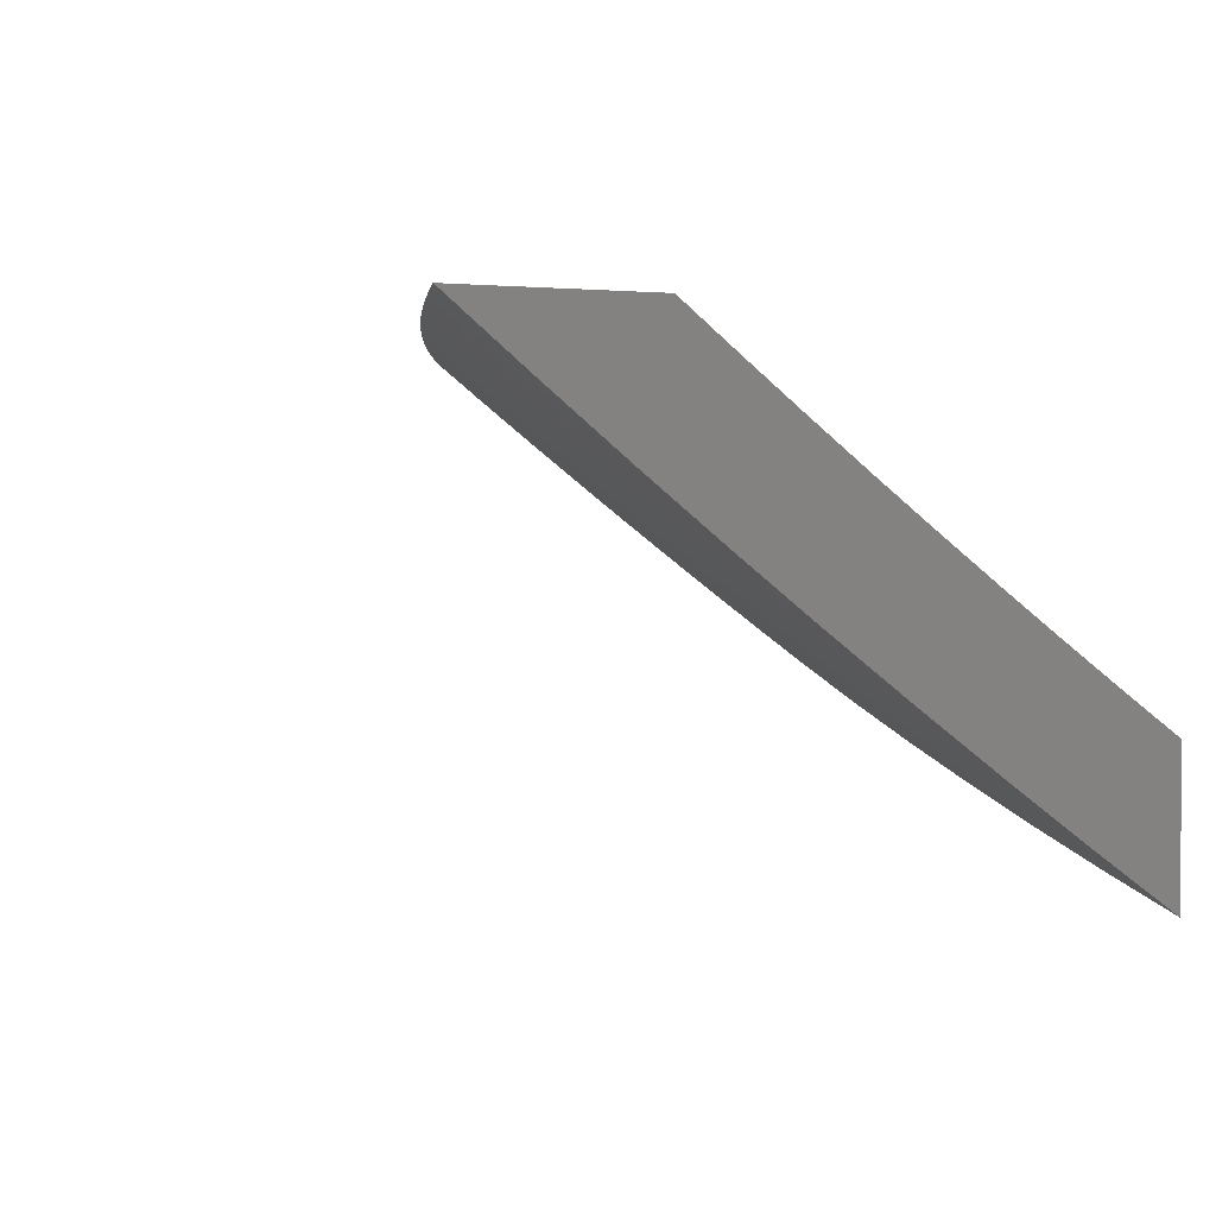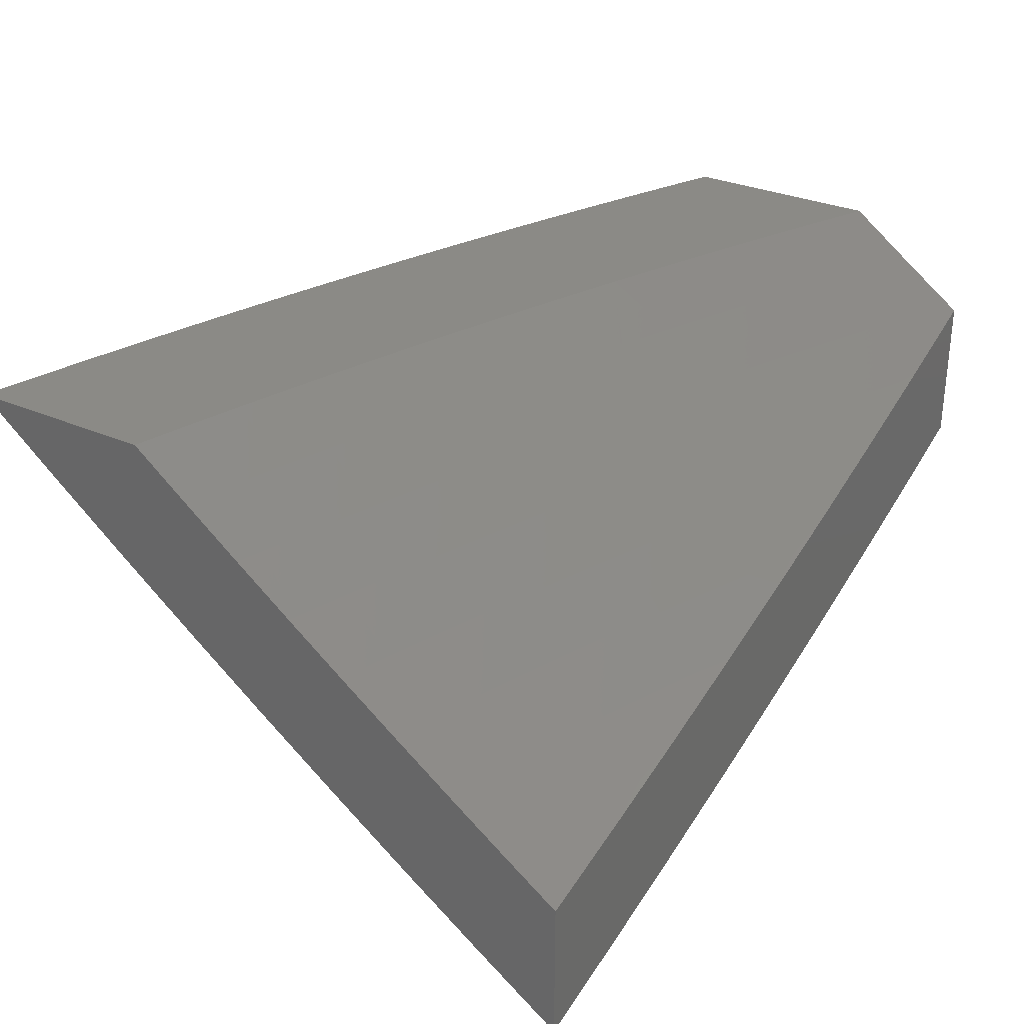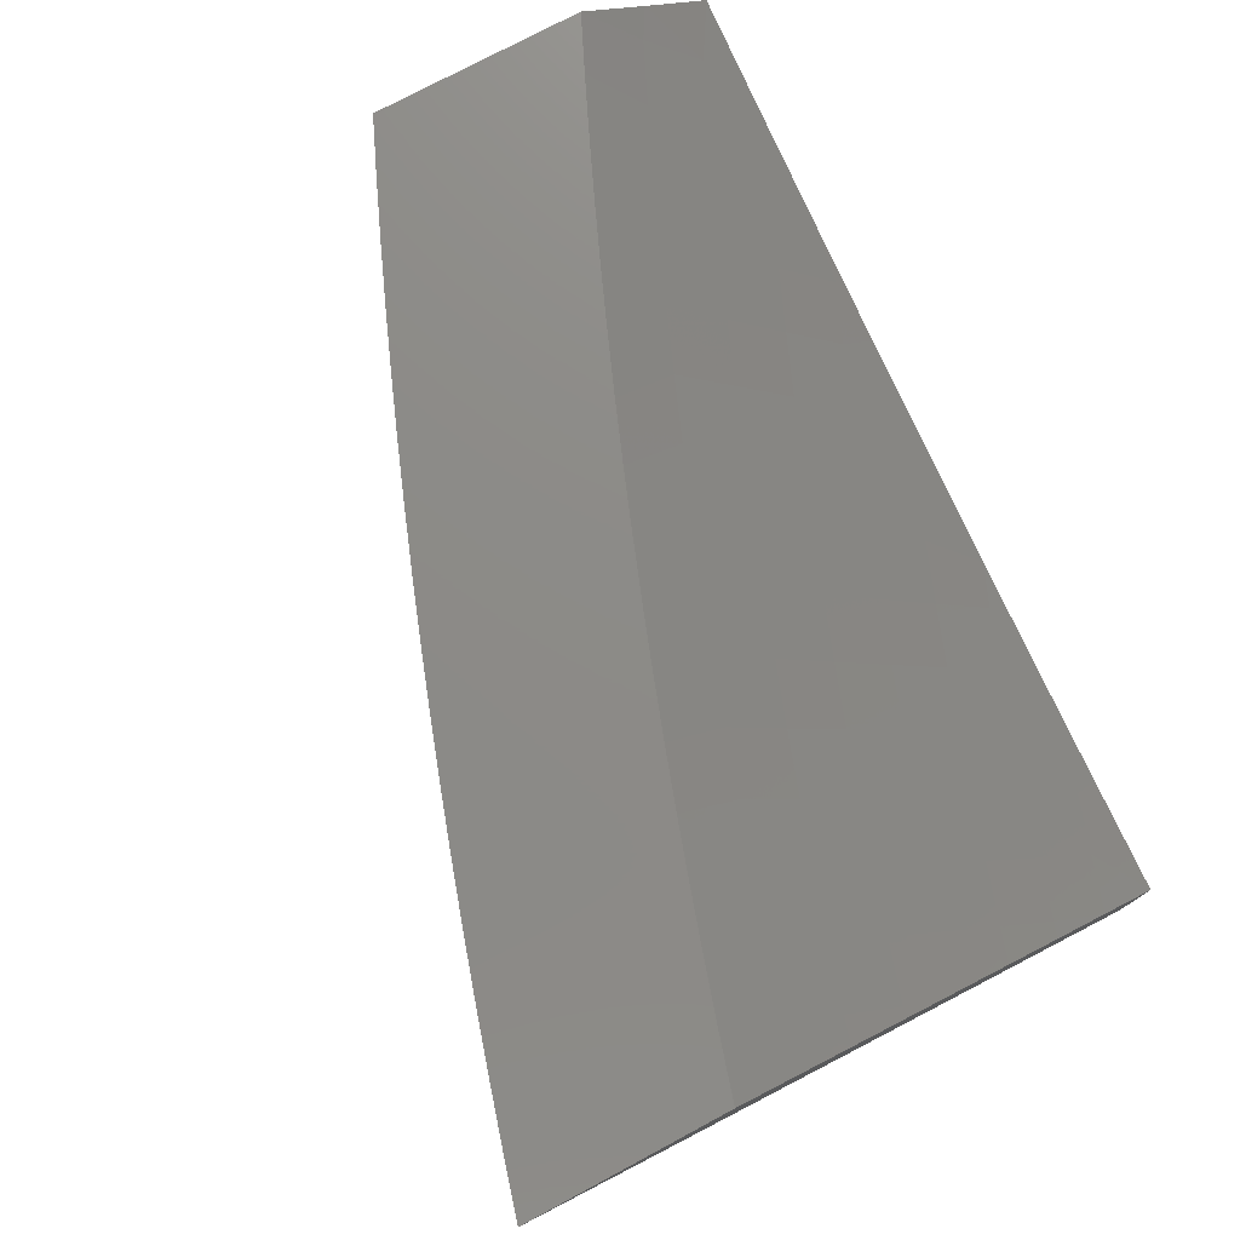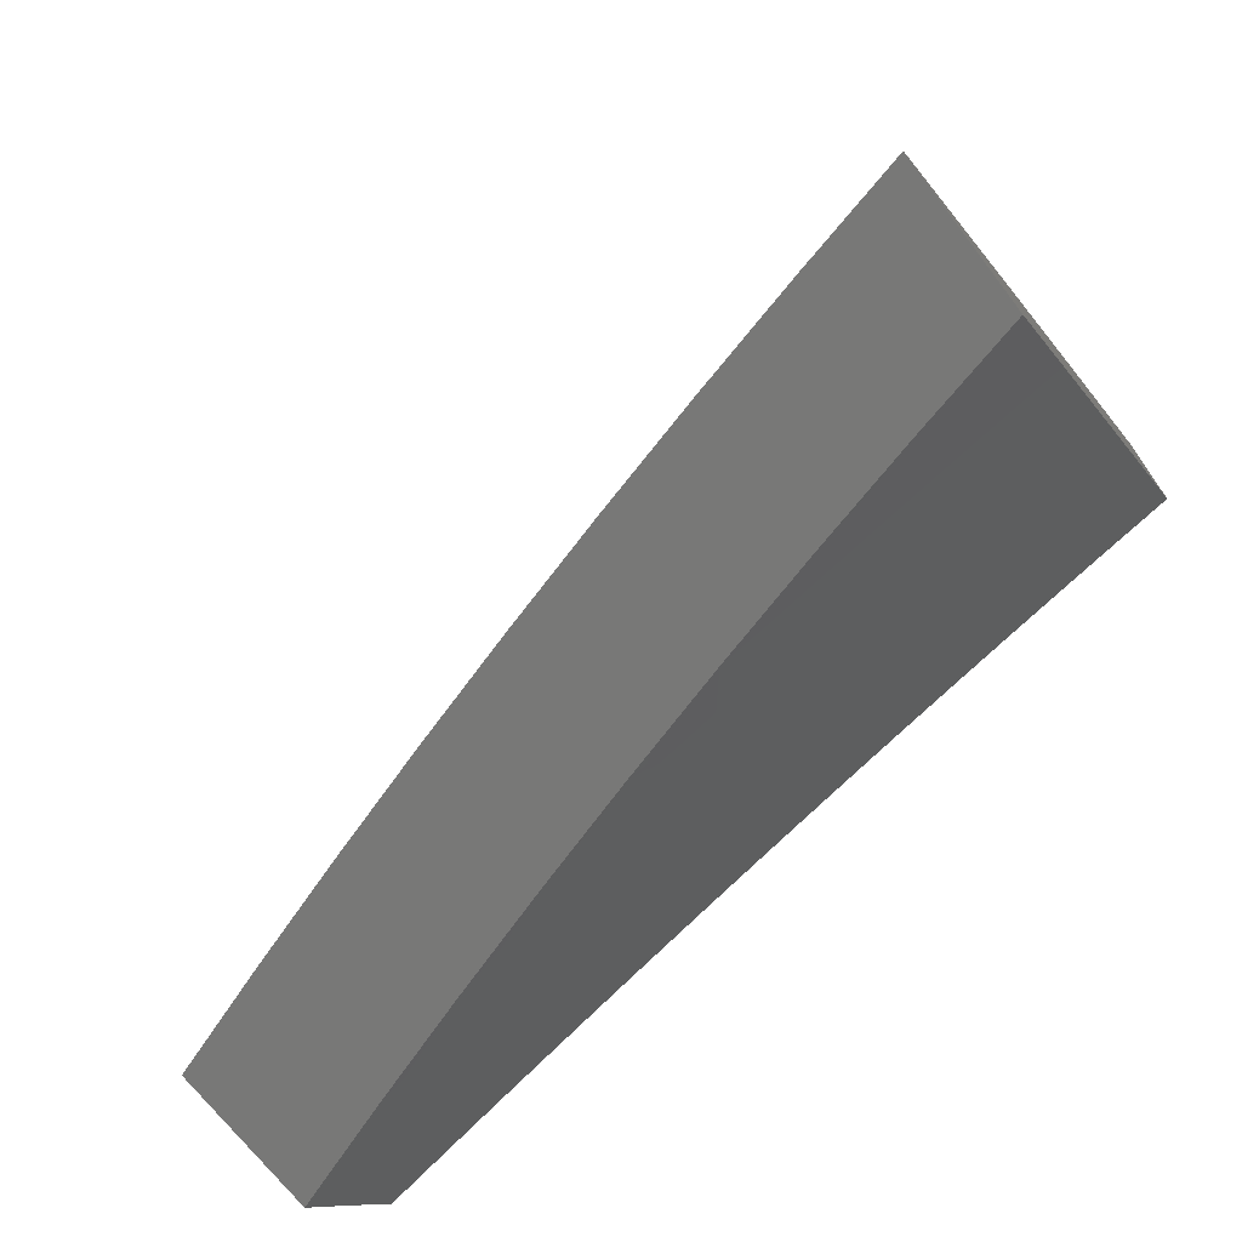
<metadata>
{"format":"stl","ext":"stl","renderer":"f3d","projection":"perspective","resolution":1024,"background":"white","views":[{"elev":1.6,"azim":-113.2,"up":"+Z"},{"elev":30.4,"azim":-57.7,"up":"+Z"},{"elev":76.3,"azim":-118.2,"up":"+Z"},{"elev":-70.6,"azim":-142.5,"up":"+Y"}]}
</metadata>
<code>
# stl→obj: 311 verts, 618 faces
v 2.877 6 -9.323
v 2.928 6.022 -9.289
v 3 6 -9.281
v 2.947 6.062 -9.254
v 3 6.095 -9.212
v 2.967 6.102 -9.219
v 2.986 6.141 -9.183
v 2.917 6.173 -9.183
v 2.936 6.212 -9.147
v 2.867 6.243 -9.147
v 2.885 6.283 -9.11
v 2.815 6.313 -9.11
v 2.832 6.353 -9.074
v 2.762 6.383 -9.074
v 2.779 6.422 -9.037
v 2.707 6.451 -9.037
v 2.755 6.479 -9
v 2.693 6.503 -9
v 2.636 6.48 -9.037
v 2.631 6.528 -9
v 2.564 6.507 -9.037
v 2.569 6.551 -9
v 2.493 6.534 -9.037
v 2.507 6.574 -9
v 2.444 6.597 -9
v 2.421 6.559 -9.037
v 2.381 6.619 -9
v 2.349 6.584 -9.037
v 2.318 6.64 -9
v 2.277 6.609 -9.037
v 2.255 6.661 -9
v 2.205 6.632 -9.037
v 2.191 6.681 -9
v 2.132 6.655 -9.037
v 2.128 6.701 -9
v 2.06 6.676 -9.037
v 2.064 6.72 -9
v 2 6.738 -9
v 2 6.649 -9.074
v 2.047 6.635 -9.074
v 2.035 6.594 -9.11
v 2.106 6.572 -9.11
v 2.093 6.531 -9.147
v 2.164 6.509 -9.147
v 2.15 6.467 -9.183
v 2.22 6.444 -9.183
v 2.206 6.403 -9.219
v 2.276 6.379 -9.219
v 2.261 6.338 -9.254
v 2.33 6.314 -9.254
v 2.315 6.272 -9.289
v 2.384 6.248 -9.289
v 2.368 6.206 -9.325
v 2.436 6.181 -9.325
v 2.42 6.14 -9.359
v 2.487 6.114 -9.359
v 2.47 6.073 -9.394
v 2.537 6.046 -9.394
v 2.52 6.005 -9.428
v 2.604 6.019 -9.394
v 2.629 6 -9.4
v 2.622 6.06 -9.359
v 2.689 6.032 -9.359
v 2.64 6.101 -9.325
v 2.707 6.072 -9.325
v 2.657 6.141 -9.289
v 2.725 6.113 -9.289
v 2.675 6.182 -9.254
v 2.743 6.153 -9.254
v 2.692 6.222 -9.219
v 2.761 6.193 -9.219
v 2.71 6.263 -9.183
v 2.779 6.234 -9.183
v 2.727 6.303 -9.147
v 2.797 6.273 -9.147
v 2.744 6.343 -9.11
v 2.753 6 -9.362
v 2.842 6.013 -9.325
v 2.861 6.053 -9.289
v 2.88 6.093 -9.254
v 2.898 6.133 -9.219
v 2.756 6.003 -9.359
v 2.775 6.043 -9.325
v 2.793 6.083 -9.289
v 2.504 6 -9.436
v 2.454 6.031 -9.428
v 2.403 6.098 -9.394
v 2.352 6.165 -9.359
v 2.3 6.231 -9.325
v 2.246 6.296 -9.289
v 2.191 6.361 -9.254
v 2.136 6.425 -9.219
v 2.079 6.489 -9.183
v 2.022 6.552 -9.147
v 2 6.558 -9.147
v 2.379 6 -9.471
v 2.387 6.057 -9.428
v 2.336 6.123 -9.394
v 2.284 6.189 -9.359
v 2.231 6.255 -9.325
v 2.177 6.319 -9.289
v 2.122 6.384 -9.254
v 2.066 6.447 -9.219
v 2 6.467 -9.219
v 2.009 6.51 -9.183
v 2.253 6 -9.503
v 2.304 6.039 -9.462
v 2.37 6.015 -9.462
v 2.32 6.081 -9.428
v 2.269 6.147 -9.394
v 2.216 6.213 -9.359
v 2.163 6.278 -9.325
v 2.108 6.342 -9.289
v 2.053 6.405 -9.254
v 2.127 6 -9.534
v 2.141 6.001 -9.53
v 2.222 6.021 -9.496
v 2.238 6.063 -9.462
v 2.171 6.086 -9.462
v 2.186 6.129 -9.428
v 2.119 6.151 -9.428
v 2.134 6.193 -9.394
v 2.066 6.215 -9.394
v 2.08 6.258 -9.359
v 2 6.283 -9.359
v 2.012 6.279 -9.359
v 2.026 6.321 -9.325
v 2.094 6.3 -9.325
v 2.148 6.236 -9.359
v 2.075 6.023 -9.53
v 2 6 -9.563
v 2.009 6.045 -9.53
v 2 6.095 -9.496
v 2.024 6.087 -9.496
v 2.038 6.13 -9.462
v 2.09 6.066 -9.496
v 2.104 6.109 -9.462
v 2.156 6.044 -9.496
v 2 6.189 -9.428
v 2.052 6.173 -9.428
v 2 6.375 -9.289
v 2.039 6.363 -9.289
v 2.817 6.453 -9
v 2.85 6.392 -9.037
v 2.903 6.322 -9.074
v 2.955 6.252 -9.11
v 3 6.188 -9.143
v 2.878 6.427 -9
v 2.921 6.362 -9.037
v 2.973 6.291 -9.074
v 3 6.281 -9.072
v 2.939 6.401 -9
v 3 6.374 -9
v 2.992 6.33 -9.037
v 2.812 6.124 -9.254
v 2.83 6.164 -9.219
v 2.848 6.204 -9.183
v 2.555 6.087 -9.359
v 2.572 6.128 -9.325
v 2.504 6.155 -9.325
v 2.589 6.169 -9.289
v 2.521 6.196 -9.289
v 2.452 6.222 -9.289
v 2.606 6.21 -9.254
v 2.537 6.237 -9.254
v 2.468 6.264 -9.254
v 2.399 6.289 -9.254
v 2.623 6.251 -9.219
v 2.554 6.278 -9.219
v 2.485 6.304 -9.219
v 2.415 6.33 -9.219
v 2.345 6.355 -9.219
v 2.64 6.291 -9.183
v 2.57 6.319 -9.183
v 2.501 6.345 -9.183
v 2.431 6.371 -9.183
v 2.361 6.396 -9.183
v 2.29 6.421 -9.183
v 2.657 6.331 -9.147
v 2.587 6.359 -9.147
v 2.517 6.386 -9.147
v 2.446 6.412 -9.147
v 2.376 6.437 -9.147
v 2.305 6.462 -9.147
v 2.234 6.486 -9.147
v 2.674 6.372 -9.11
v 2.603 6.399 -9.11
v 2.533 6.426 -9.11
v 2.462 6.453 -9.11
v 2.391 6.478 -9.11
v 2.32 6.503 -9.11
v 2.249 6.527 -9.11
v 2.177 6.55 -9.11
v 2.691 6.412 -9.074
v 2.62 6.44 -9.074
v 2.549 6.467 -9.074
v 2.477 6.493 -9.074
v 2.406 6.519 -9.074
v 2.334 6.544 -9.074
v 2.263 6.568 -9.074
v 2.191 6.591 -9.074
v 2.119 6.613 -9.074
v 2.253 6.105 -9.428
v 2.201 6.171 -9.394
v 2 6.067 -9.348
v 2 6 -9.395
v 2.06 6.047 -9.348
v 2.127 6 -9.366
v 2.122 6.027 -9.348
v 2.185 6.005 -9.348
v 2.206 6.065 -9.3
v 2.253 6 -9.334
v 2.269 6.043 -9.3
v 2.332 6.02 -9.3
v 2.291 6.101 -9.251
v 2.355 6.078 -9.251
v 2.313 6.16 -9.202
v 2.377 6.137 -9.202
v 2.335 6.218 -9.152
v 2.4 6.195 -9.152
v 2.357 6.276 -9.102
v 2.422 6.253 -9.102
v 2.379 6.334 -9.051
v 2.445 6.31 -9.051
v 2.445 6.376 -9
v 2.507 6.352 -9
v 2.51 6.285 -9.051
v 2.57 6.328 -9
v 2.576 6.26 -9.051
v 2.632 6.304 -9
v 2.642 6.234 -9.051
v 2.694 6.279 -9
v 2.707 6.207 -9.051
v 2.756 6.253 -9
v 2.772 6.179 -9.051
v 2.817 6.227 -9
v 2.837 6.151 -9.051
v 2.878 6.2 -9
v 2.902 6.122 -9.051
v 2.939 6.173 -9
v 2.967 6.092 -9.051
v 3 6.145 -9
v 3 6.073 -9.054
v 2.94 6.037 -9.102
v 3 6 -9.108
v 2.877 6 -9.15
v 2.875 6.066 -9.102
v 2.849 6.01 -9.152
v 2.785 6.039 -9.152
v 2.753 6 -9.191
v 2.721 6.066 -9.152
v 2.696 6.01 -9.202
v 2.632 6.036 -9.202
v 2.629 6 -9.229
v 2.544 6.005 -9.251
v 2.504 6 -9.266
v 2.481 6.03 -9.251
v 2.418 6.054 -9.251
v 2.505 6.088 -9.202
v 2.441 6.113 -9.202
v 2.529 6.146 -9.152
v 2.465 6.17 -9.152
v 2.553 6.203 -9.102
v 2.488 6.228 -9.102
v 2.379 6 -9.301
v 2.382 6.398 -9
v 2.313 6.357 -9.051
v 2.292 6.299 -9.102
v 2.271 6.241 -9.152
v 2.249 6.183 -9.202
v 2.228 6.124 -9.251
v 2.319 6.42 -9
v 2.247 6.38 -9.051
v 2.226 6.322 -9.102
v 2.161 6.344 -9.102
v 2.141 6.285 -9.152
v 2.076 6.306 -9.152
v 2.056 6.247 -9.202
v 2 6.264 -9.202
v 2 6.199 -9.251
v 2.255 6.442 -9
v 2.181 6.402 -9.051
v 2.095 6.365 -9.102
v 2.011 6.326 -9.152
v 2 6.329 -9.152
v 2.03 6.385 -9.102
v 2 6.394 -9.102
v 2.048 6.444 -9.051
v 2 6.458 -9.051
v 2.064 6.503 -9
v 2 6.522 -9
v 2.192 6.463 -9
v 2.115 6.423 -9.051
v 2.128 6.483 -9
v 2.037 6.187 -9.251
v 2 6.133 -9.3
v 2.017 6.127 -9.3
v 2.08 6.107 -9.3
v 2.143 6.086 -9.3
v 2.121 6.226 -9.202
v 2.101 6.167 -9.251
v 2.185 6.205 -9.202
v 2.164 6.146 -9.251
v 2.206 6.263 -9.152
v 2.617 6.177 -9.102
v 2.682 6.15 -9.102
v 2.747 6.123 -9.102
v 2.811 6.095 -9.102
v 2.593 6.12 -9.152
v 2.657 6.093 -9.152
v 2.569 6.062 -9.202
f 1 2 3
f 3 2 4
f 3 4 5
f 5 4 6
f 5 6 7
f 7 6 8
f 7 8 9
f 9 8 10
f 9 10 11
f 11 10 12
f 11 12 13
f 13 12 14
f 13 14 15
f 15 14 16
f 15 16 17
f 17 16 18
f 18 16 19
f 18 19 20
f 20 19 21
f 20 21 22
f 22 21 23
f 22 23 24
f 24 23 25
f 25 23 26
f 25 26 27
f 27 26 28
f 27 28 29
f 29 28 30
f 29 30 31
f 31 30 32
f 31 32 33
f 33 32 34
f 33 34 35
f 35 34 36
f 35 36 37
f 37 36 38
f 38 36 39
f 39 36 40
f 39 40 41
f 41 40 42
f 41 42 43
f 43 42 44
f 43 44 45
f 45 44 46
f 45 46 47
f 47 46 48
f 47 48 49
f 49 48 50
f 49 50 51
f 51 50 52
f 51 52 53
f 53 52 54
f 53 54 55
f 55 54 56
f 55 56 57
f 57 56 58
f 57 58 59
f 59 58 60
f 59 60 61
f 61 60 62
f 61 62 63
f 63 62 64
f 63 64 65
f 65 64 66
f 65 66 67
f 67 66 68
f 67 68 69
f 69 68 70
f 69 70 71
f 71 70 72
f 71 72 73
f 73 72 74
f 73 74 75
f 75 74 76
f 75 76 12
f 12 76 14
f 77 78 1
f 1 78 79
f 1 79 2
f 2 79 80
f 2 80 4
f 4 80 81
f 4 81 6
f 6 81 8
f 61 63 77
f 77 63 82
f 77 82 78
f 78 82 83
f 78 83 84
f 84 83 67
f 84 67 69
f 61 85 59
f 59 85 86
f 59 86 57
f 57 86 87
f 57 87 55
f 55 87 88
f 55 88 53
f 53 88 89
f 53 89 51
f 51 89 90
f 51 90 49
f 49 90 91
f 49 91 47
f 47 91 92
f 47 92 45
f 45 92 93
f 45 93 43
f 43 93 94
f 43 94 41
f 41 94 95
f 41 95 39
f 85 96 86
f 86 96 97
f 86 97 87
f 87 97 98
f 87 98 88
f 88 98 99
f 88 99 89
f 89 99 100
f 89 100 90
f 90 100 101
f 90 101 91
f 91 101 102
f 91 102 92
f 92 102 103
f 92 103 93
f 93 103 104
f 93 104 105
f 105 104 95
f 105 95 94
f 106 107 96
f 96 107 108
f 96 108 97
f 97 108 109
f 97 109 98
f 98 109 110
f 98 110 99
f 99 110 111
f 99 111 100
f 100 111 112
f 100 112 101
f 101 112 113
f 101 113 102
f 102 113 114
f 102 114 103
f 103 114 104
f 115 116 106
f 106 116 117
f 106 117 118
f 118 117 119
f 118 119 120
f 120 119 121
f 120 121 122
f 122 121 123
f 122 123 124
f 124 123 125
f 124 125 126
f 126 125 127
f 126 127 124
f 124 127 128
f 124 128 129
f 129 128 112
f 129 112 111
f 116 115 130
f 130 115 131
f 130 131 132
f 132 131 133
f 132 133 134
f 134 133 135
f 134 135 136
f 136 135 137
f 136 137 138
f 138 137 119
f 138 119 117
f 133 139 135
f 135 139 140
f 135 140 137
f 137 140 121
f 137 121 119
f 140 139 123
f 123 139 125
f 125 141 127
f 127 141 142
f 127 142 128
f 128 142 113
f 128 113 112
f 142 141 114
f 114 141 104
f 17 143 15
f 15 143 144
f 15 144 13
f 13 144 145
f 13 145 11
f 11 145 146
f 11 146 9
f 9 146 147
f 9 147 7
f 7 147 5
f 143 148 144
f 144 148 149
f 144 149 145
f 145 149 150
f 145 150 146
f 146 150 151
f 146 151 147
f 148 152 149
f 149 152 153
f 149 153 154
f 154 153 151
f 154 151 150
f 78 84 79
f 79 84 155
f 79 155 80
f 80 155 156
f 80 156 81
f 81 156 157
f 81 157 8
f 8 157 10
f 149 154 150
f 83 82 65
f 65 82 63
f 65 67 83
f 155 84 69
f 156 155 71
f 71 155 69
f 157 156 73
f 73 156 71
f 10 157 75
f 75 157 73
f 75 12 10
f 62 60 158
f 158 60 58
f 158 58 56
f 64 62 159
f 159 62 158
f 159 158 160
f 160 158 56
f 160 56 54
f 66 64 161
f 161 64 159
f 161 159 162
f 162 159 160
f 162 160 163
f 163 160 54
f 163 54 52
f 68 66 164
f 164 66 161
f 164 161 165
f 165 161 162
f 165 162 166
f 166 162 163
f 166 163 167
f 167 163 52
f 167 52 50
f 70 68 168
f 168 68 164
f 168 164 169
f 169 164 165
f 169 165 170
f 170 165 166
f 170 166 171
f 171 166 167
f 171 167 172
f 172 167 50
f 172 50 48
f 72 70 173
f 173 70 168
f 173 168 174
f 174 168 169
f 174 169 175
f 175 169 170
f 175 170 176
f 176 170 171
f 176 171 177
f 177 171 172
f 177 172 178
f 178 172 48
f 178 48 46
f 74 72 179
f 179 72 173
f 179 173 180
f 180 173 174
f 180 174 181
f 181 174 175
f 181 175 182
f 182 175 176
f 182 176 183
f 183 176 177
f 183 177 184
f 184 177 178
f 184 178 185
f 185 178 46
f 185 46 44
f 76 74 186
f 186 74 179
f 186 179 187
f 187 179 180
f 187 180 188
f 188 180 181
f 188 181 189
f 189 181 182
f 189 182 190
f 190 182 183
f 190 183 191
f 191 183 184
f 191 184 192
f 192 184 185
f 192 185 193
f 193 185 44
f 193 44 42
f 14 76 194
f 194 76 186
f 194 186 195
f 195 186 187
f 195 187 196
f 196 187 188
f 196 188 197
f 197 188 189
f 197 189 198
f 198 189 190
f 198 190 199
f 199 190 191
f 199 191 200
f 200 191 192
f 200 192 201
f 201 192 193
f 201 193 202
f 202 193 42
f 202 42 40
f 195 19 194
f 194 19 16
f 194 16 14
f 19 195 21
f 21 195 196
f 21 196 23
f 23 196 197
f 23 197 26
f 26 197 198
f 26 198 28
f 28 198 199
f 28 199 30
f 30 199 200
f 30 200 32
f 32 200 201
f 32 201 34
f 34 201 202
f 34 202 36
f 36 202 40
f 107 106 118
f 118 203 107
f 107 203 109
f 107 109 108
f 109 203 110
f 110 203 204
f 110 204 111
f 111 204 129
f 204 203 120
f 120 203 118
f 130 136 116
f 116 136 138
f 116 138 117
f 132 134 130
f 130 134 136
f 204 120 122
f 123 121 140
f 124 129 122
f 122 129 204
f 114 113 142
f 105 94 93
f 205 206 207
f 207 206 208
f 207 208 209
f 209 208 210
f 209 210 211
f 211 210 212
f 211 212 213
f 213 212 214
f 213 214 215
f 215 214 216
f 215 216 217
f 217 216 218
f 217 218 219
f 219 218 220
f 219 220 221
f 221 220 222
f 221 222 223
f 223 222 224
f 223 224 225
f 225 224 226
f 226 224 227
f 226 227 228
f 228 227 229
f 228 229 230
f 230 229 231
f 230 231 232
f 232 231 233
f 232 233 234
f 234 233 235
f 234 235 236
f 236 235 237
f 236 237 238
f 238 237 239
f 238 239 240
f 240 239 241
f 240 241 242
f 242 241 243
f 243 241 244
f 243 244 245
f 245 244 246
f 246 244 247
f 246 247 248
f 248 247 249
f 248 249 250
f 250 249 251
f 250 251 252
f 252 251 253
f 252 253 254
f 254 253 255
f 254 255 256
f 256 255 257
f 256 257 258
f 258 257 259
f 258 259 260
f 260 259 261
f 260 261 262
f 262 261 263
f 262 263 264
f 264 263 229
f 264 229 227
f 208 212 210
f 212 265 214
f 214 265 216
f 216 265 258
f 258 265 256
f 254 250 252
f 250 246 248
f 225 266 223
f 223 266 267
f 223 267 221
f 221 267 268
f 221 268 219
f 219 268 269
f 219 269 217
f 217 269 270
f 217 270 215
f 215 270 271
f 215 271 213
f 213 271 211
f 266 272 267
f 267 272 273
f 267 273 274
f 274 273 275
f 274 275 276
f 276 275 277
f 276 277 278
f 278 277 279
f 278 279 280
f 272 281 273
f 273 281 282
f 273 282 275
f 275 282 283
f 275 283 277
f 277 283 284
f 277 284 279
f 279 284 285
f 285 284 286
f 285 286 287
f 287 286 288
f 287 288 289
f 289 288 290
f 289 290 291
f 281 292 282
f 282 292 293
f 282 293 283
f 283 293 286
f 283 286 284
f 292 294 293
f 293 294 288
f 293 288 286
f 294 290 288
f 278 280 295
f 295 280 296
f 295 296 297
f 297 296 205
f 297 205 298
f 298 205 207
f 298 207 299
f 299 207 209
f 299 209 211
f 278 295 300
f 300 295 301
f 300 301 302
f 302 301 303
f 302 303 270
f 270 303 271
f 295 297 301
f 301 297 298
f 301 298 303
f 303 298 299
f 303 299 271
f 271 299 211
f 278 300 276
f 276 300 304
f 276 304 274
f 274 304 268
f 274 268 267
f 304 300 302
f 269 268 304
f 270 269 302
f 302 269 304
f 258 260 216
f 216 260 218
f 260 262 218
f 218 262 220
f 227 224 222
f 262 264 220
f 220 264 222
f 264 227 222
f 229 263 231
f 231 263 305
f 231 305 233
f 233 305 306
f 233 306 235
f 235 306 307
f 235 307 237
f 237 307 308
f 237 308 239
f 239 308 247
f 239 247 241
f 241 247 244
f 263 261 305
f 305 261 309
f 305 309 306
f 306 309 310
f 306 310 307
f 307 310 251
f 307 251 308
f 308 251 249
f 308 249 247
f 261 259 309
f 309 259 311
f 309 311 310
f 310 311 253
f 310 253 251
f 259 257 311
f 311 257 255
f 311 255 253
f 38 39 291
f 291 39 289
f 289 39 95
f 289 95 287
f 287 95 104
f 287 104 285
f 285 104 141
f 285 141 279
f 279 141 280
f 280 141 125
f 280 125 296
f 296 125 139
f 296 139 205
f 205 139 206
f 206 139 133
f 206 133 131
f 131 115 206
f 206 115 106
f 206 106 208
f 208 106 96
f 208 96 212
f 212 96 85
f 212 85 265
f 265 85 61
f 265 61 256
f 256 61 77
f 256 77 254
f 254 77 1
f 254 1 250
f 250 1 3
f 250 3 246
f 246 3 245
f 152 236 153
f 153 236 238
f 153 238 240
f 236 152 234
f 234 152 148
f 234 148 232
f 232 148 143
f 232 143 230
f 230 143 17
f 230 17 228
f 228 17 18
f 228 18 226
f 226 18 20
f 226 20 225
f 225 20 22
f 225 22 266
f 266 22 24
f 266 24 272
f 272 24 25
f 272 25 281
f 281 25 27
f 281 27 292
f 292 27 29
f 292 29 294
f 294 29 31
f 294 31 290
f 290 31 33
f 290 33 291
f 291 33 35
f 291 35 37
f 37 38 291
f 240 242 153
f 3 5 245
f 245 5 147
f 245 147 243
f 243 147 242
f 242 147 151
f 242 151 153

</code>
